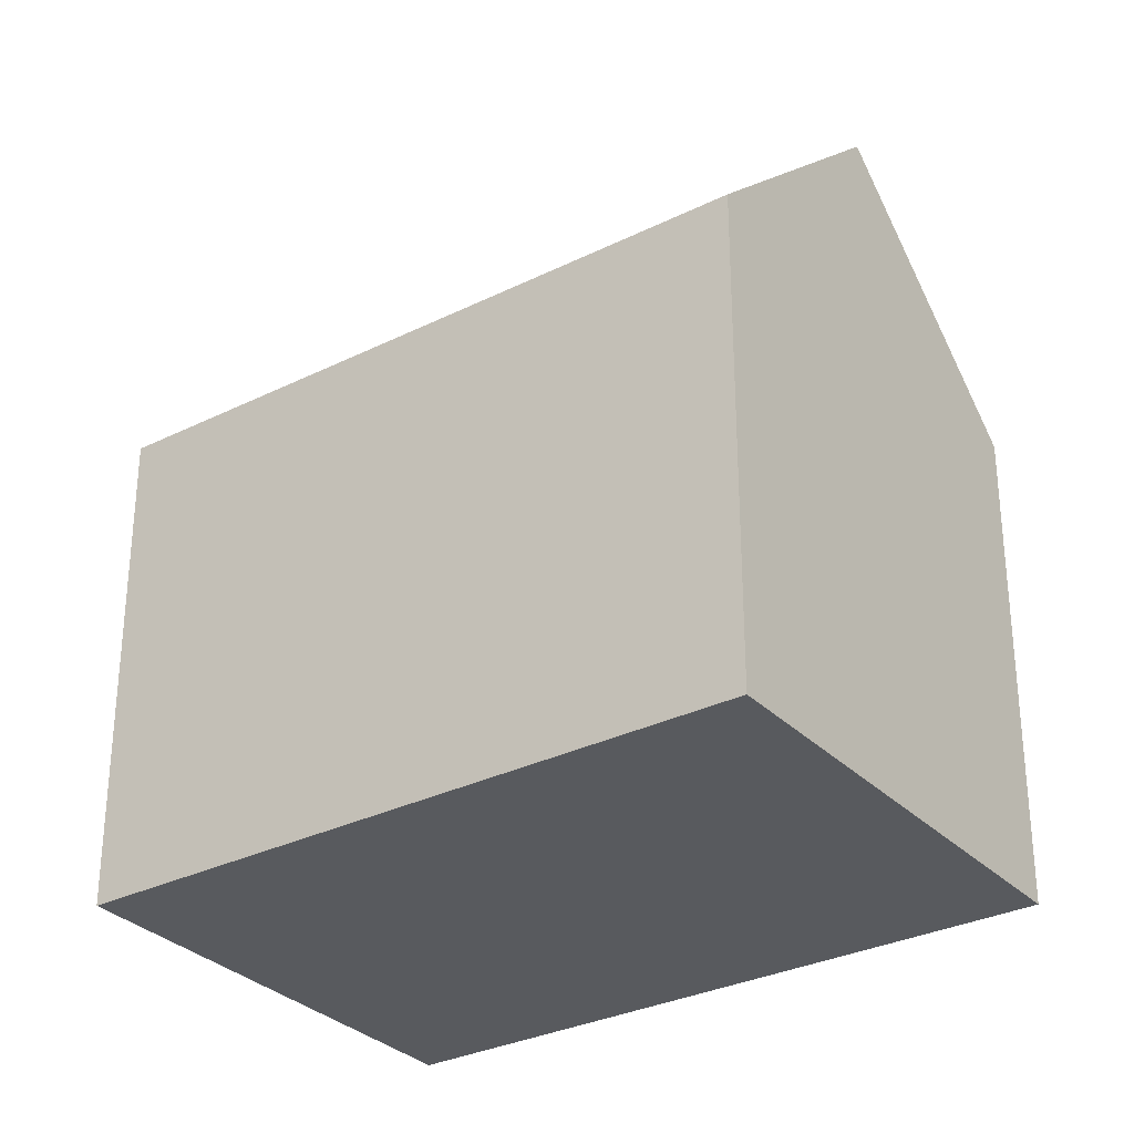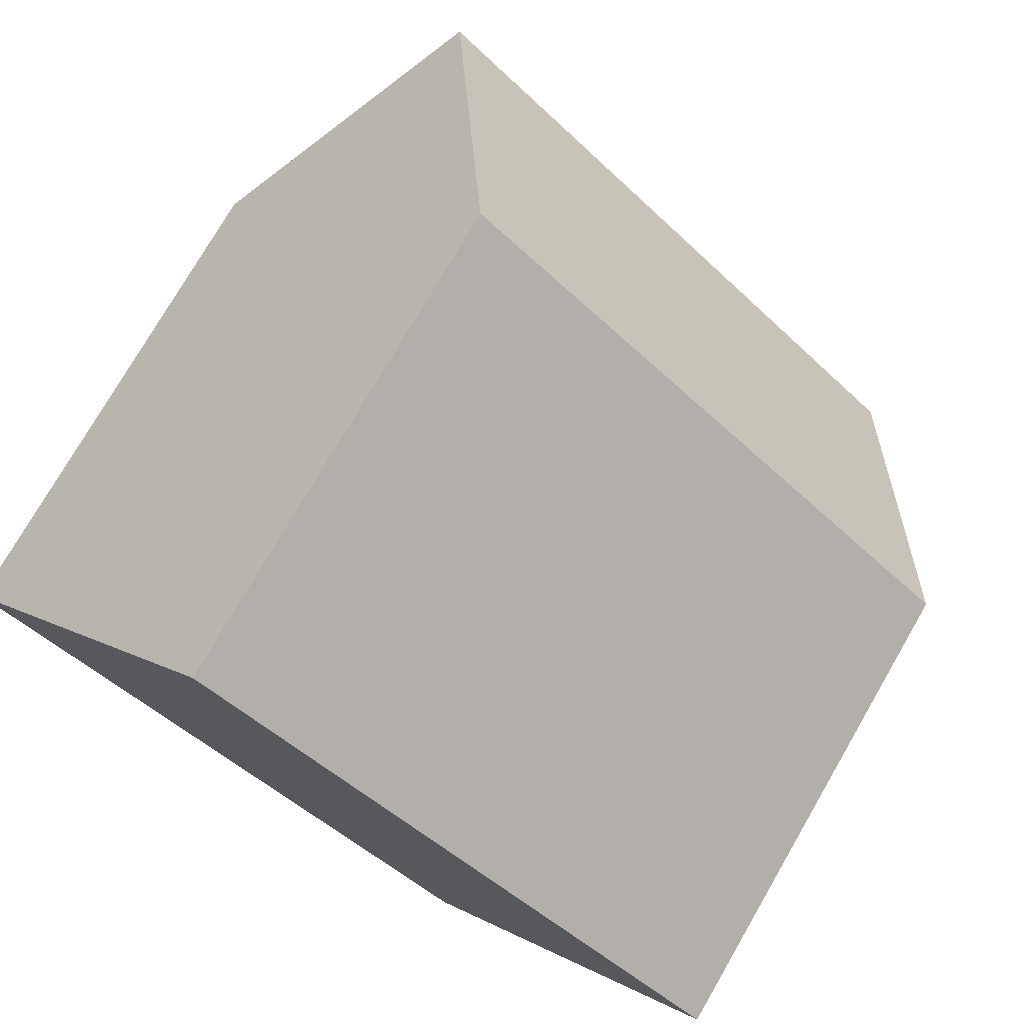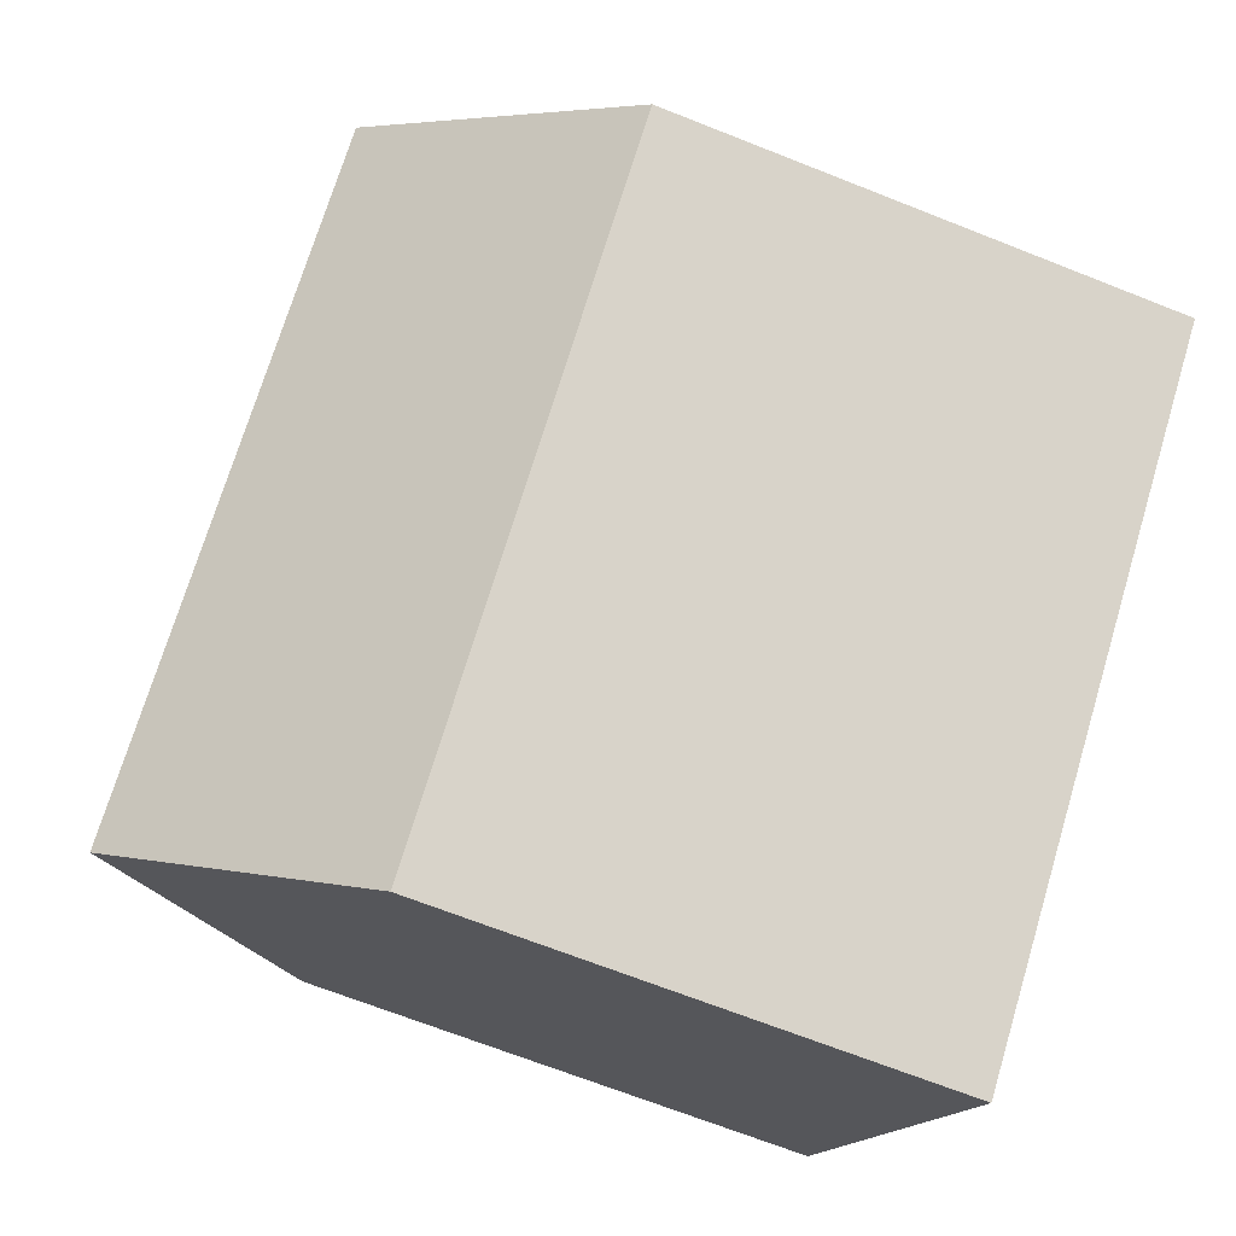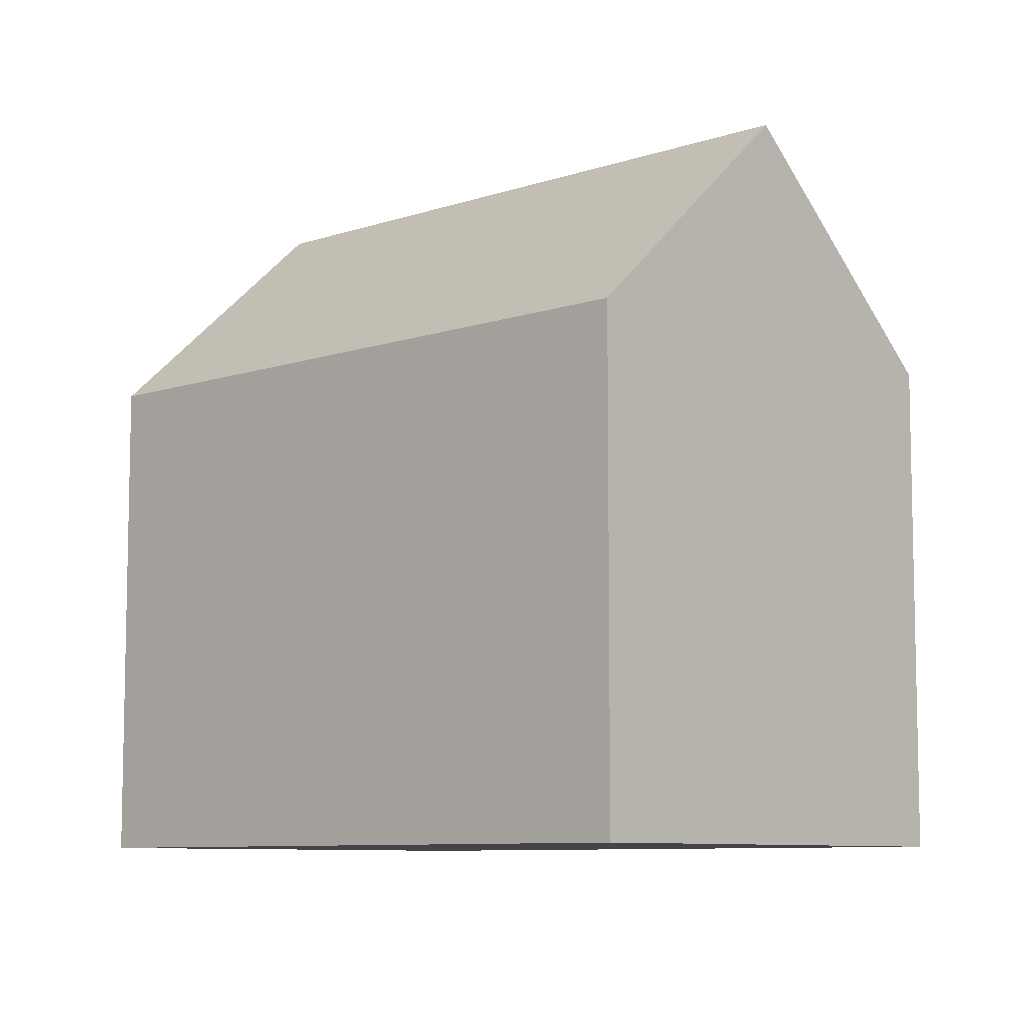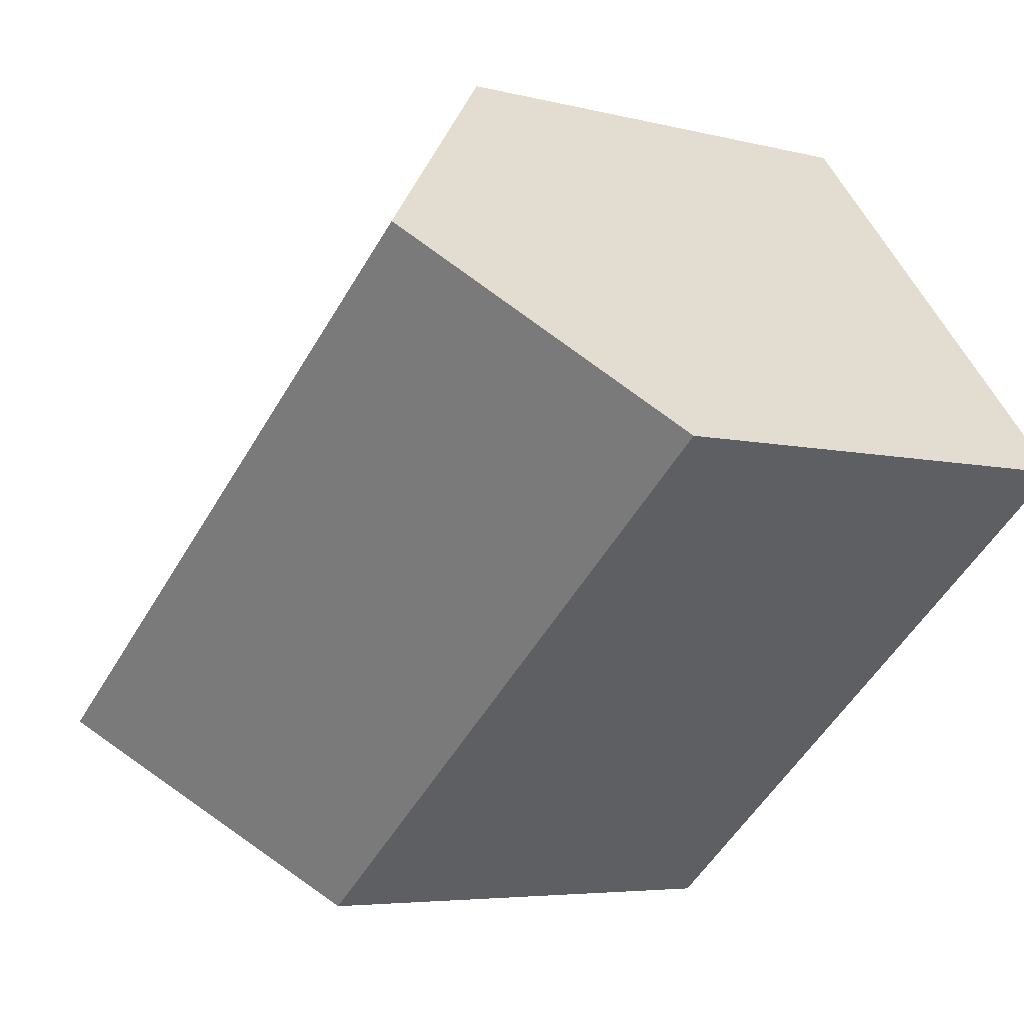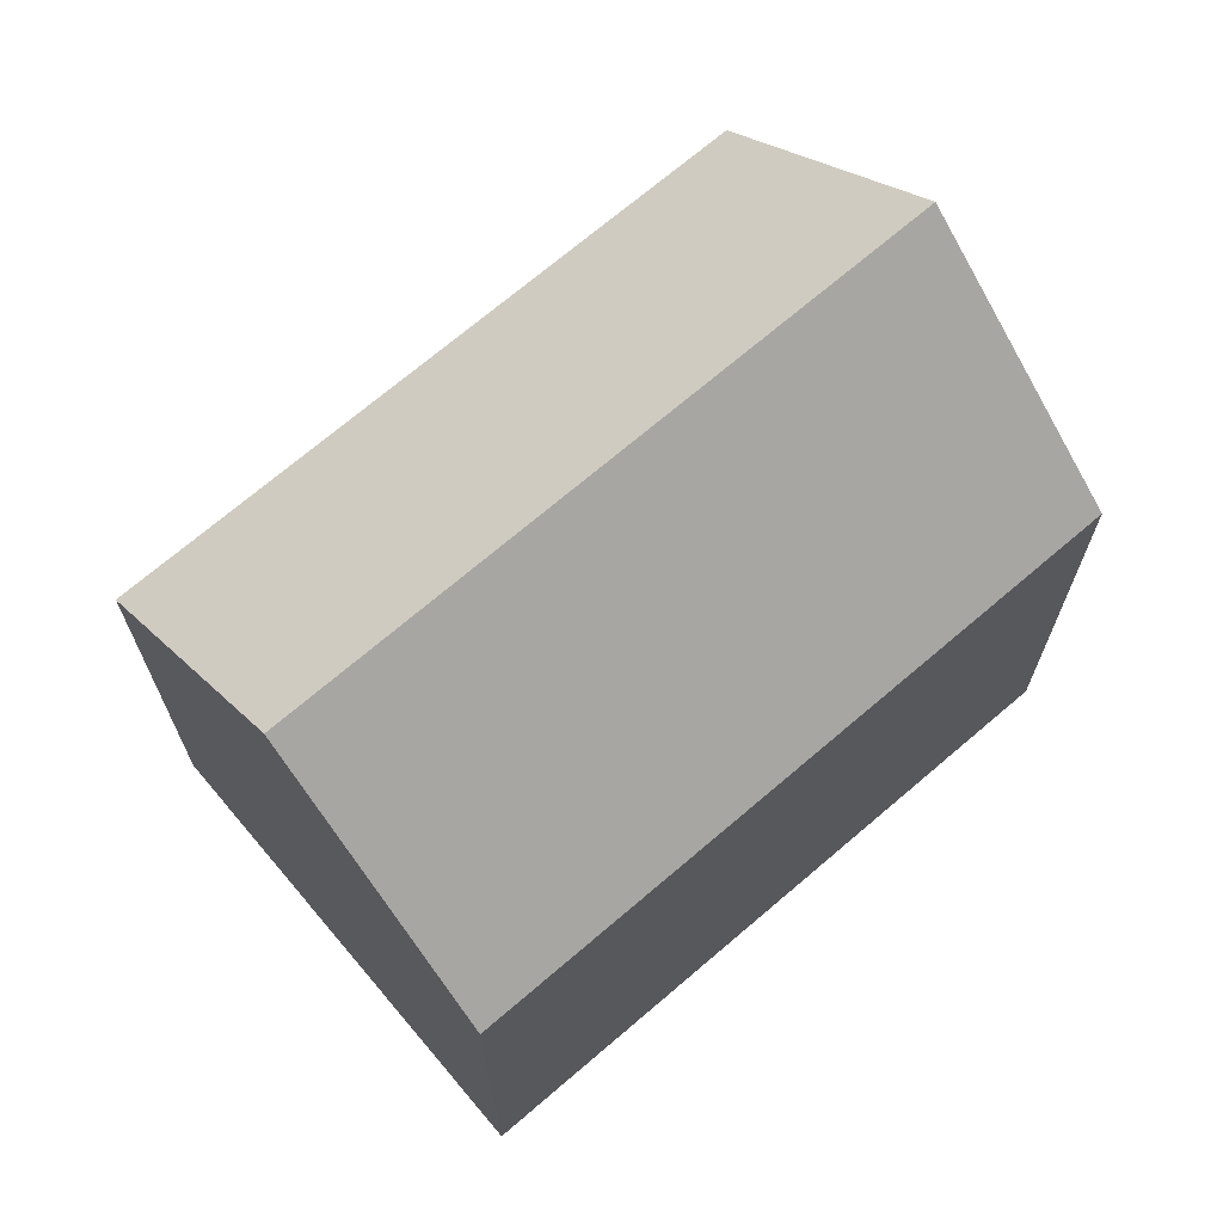
<metadata>
{"format":"obj","ext":"obj","renderer":"f3d","projection":"perspective","resolution":1024,"background":"white","views":[{"elev":-31.1,"azim":74.6,"up":"+Y"},{"elev":75.8,"azim":30.1,"up":"+Z"},{"elev":-68.0,"azim":-111.7,"up":"+Z"},{"elev":-8.3,"azim":-97.7,"up":"+Y"},{"elev":-5.1,"azim":-129.3,"up":"+Z"},{"elev":70.5,"azim":178.7,"up":"+Y"}]}
</metadata>
<code>
v  0.286 11.12 0.349
v  4.802 10.71 -3.926
v  0 10.71 6.56e-16
v  3.352 15.46 4.097
v  14.98 15.46 -5.409
v  6.278 10.71 -5.133
v  11.94 11.12 -9.179
v  11.65 10.71 -9.529
v  6.703 10.72 8.193
v  18.3 10.71 -1.288
v  11.65 5.835e-16 -9.529
v  11.94 5.621e-16 -9.179
v  14.98 3.312e-16 -5.409
v  18.3 7.887e-17 -1.288
v  6.278 3.143e-16 -5.133
v  0 0 0
v  4.802 2.404e-16 -3.926
v  6.703 -5.017e-16 8.193
v  3.352 -2.509e-16 4.097
v  0.286 -2.137e-17 0.349
g defaultobject
f 1 2 3
f 2 1 4
f 2 4 5
f 2 5 6
f 6 5 7
f 6 7 8
f 9 5 4
f 5 9 10
f 7 11 8
f 11 7 5
f 11 5 10
f 11 10 12
f 12 10 13
f 13 10 14
f 11 6 8
f 6 11 2
f 2 11 3
f 3 11 15
f 3 15 16
f 16 15 17
f 1 9 4
f 9 1 3
f 9 3 16
f 9 16 18
f 18 16 19
f 19 16 20
f 18 10 9
f 10 18 14
f 17 20 16
f 20 17 19
f 19 17 18
f 18 17 14
f 14 17 15
f 14 15 13
f 13 15 12
f 12 15 11

</code>
